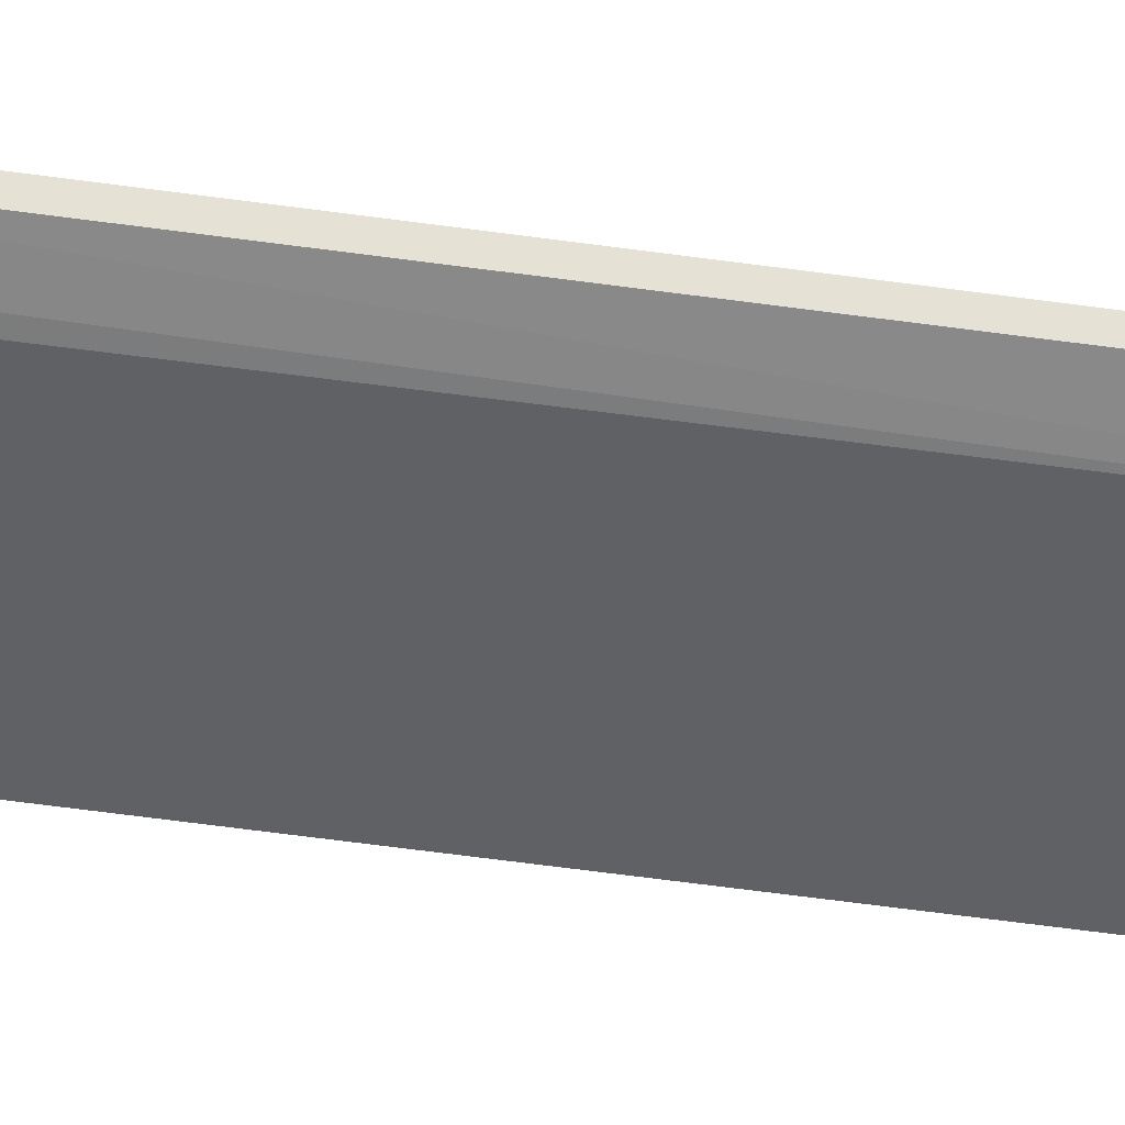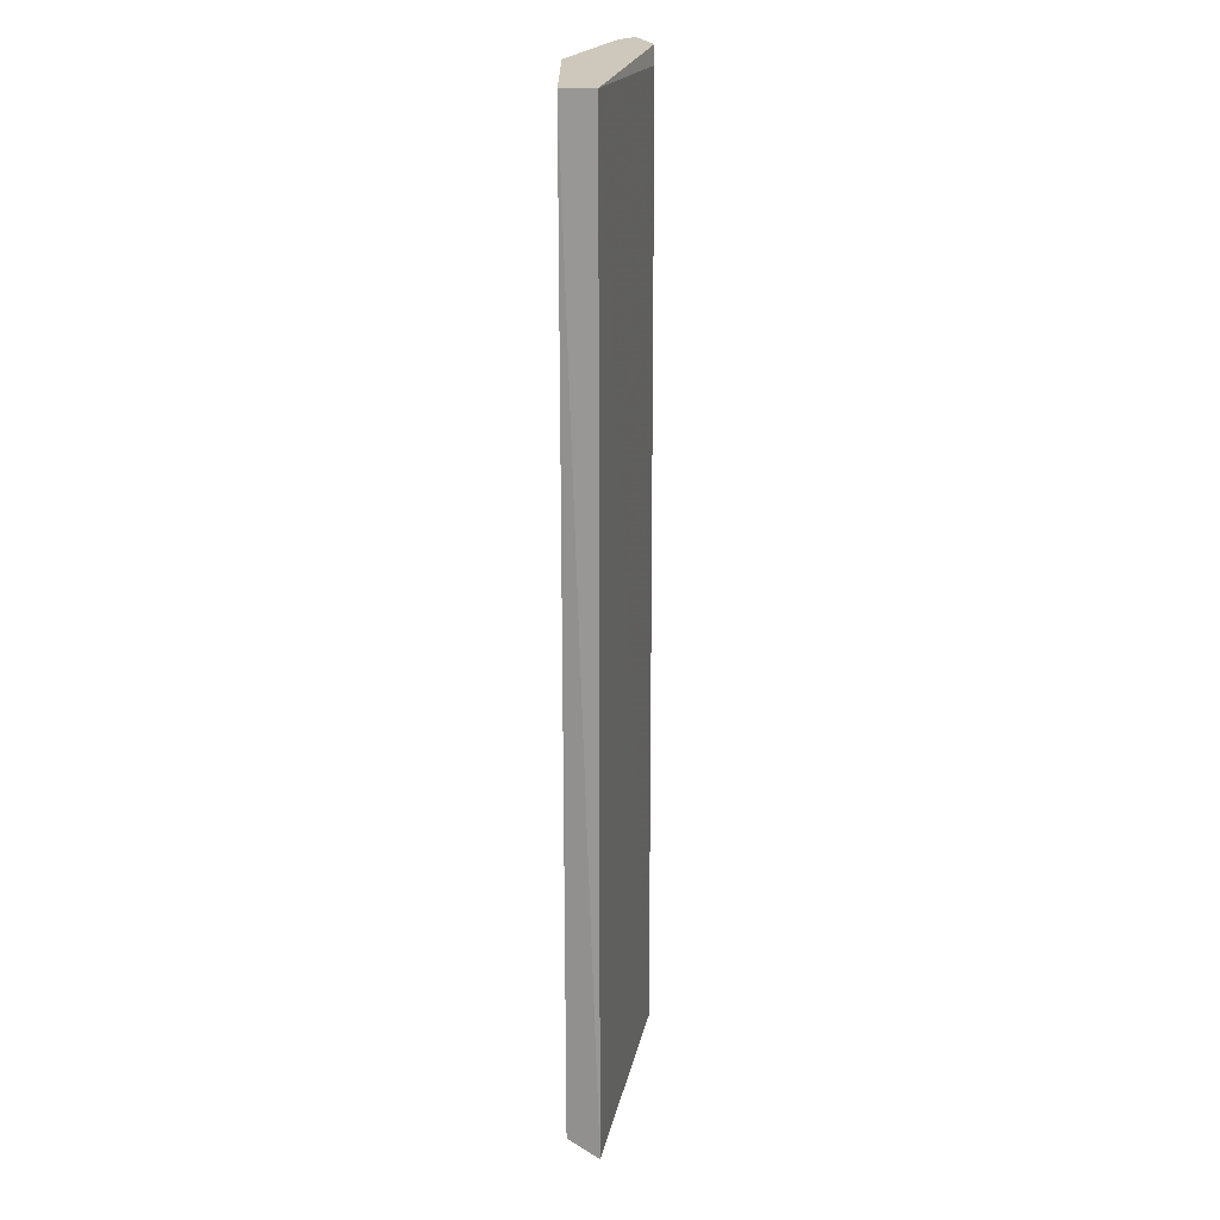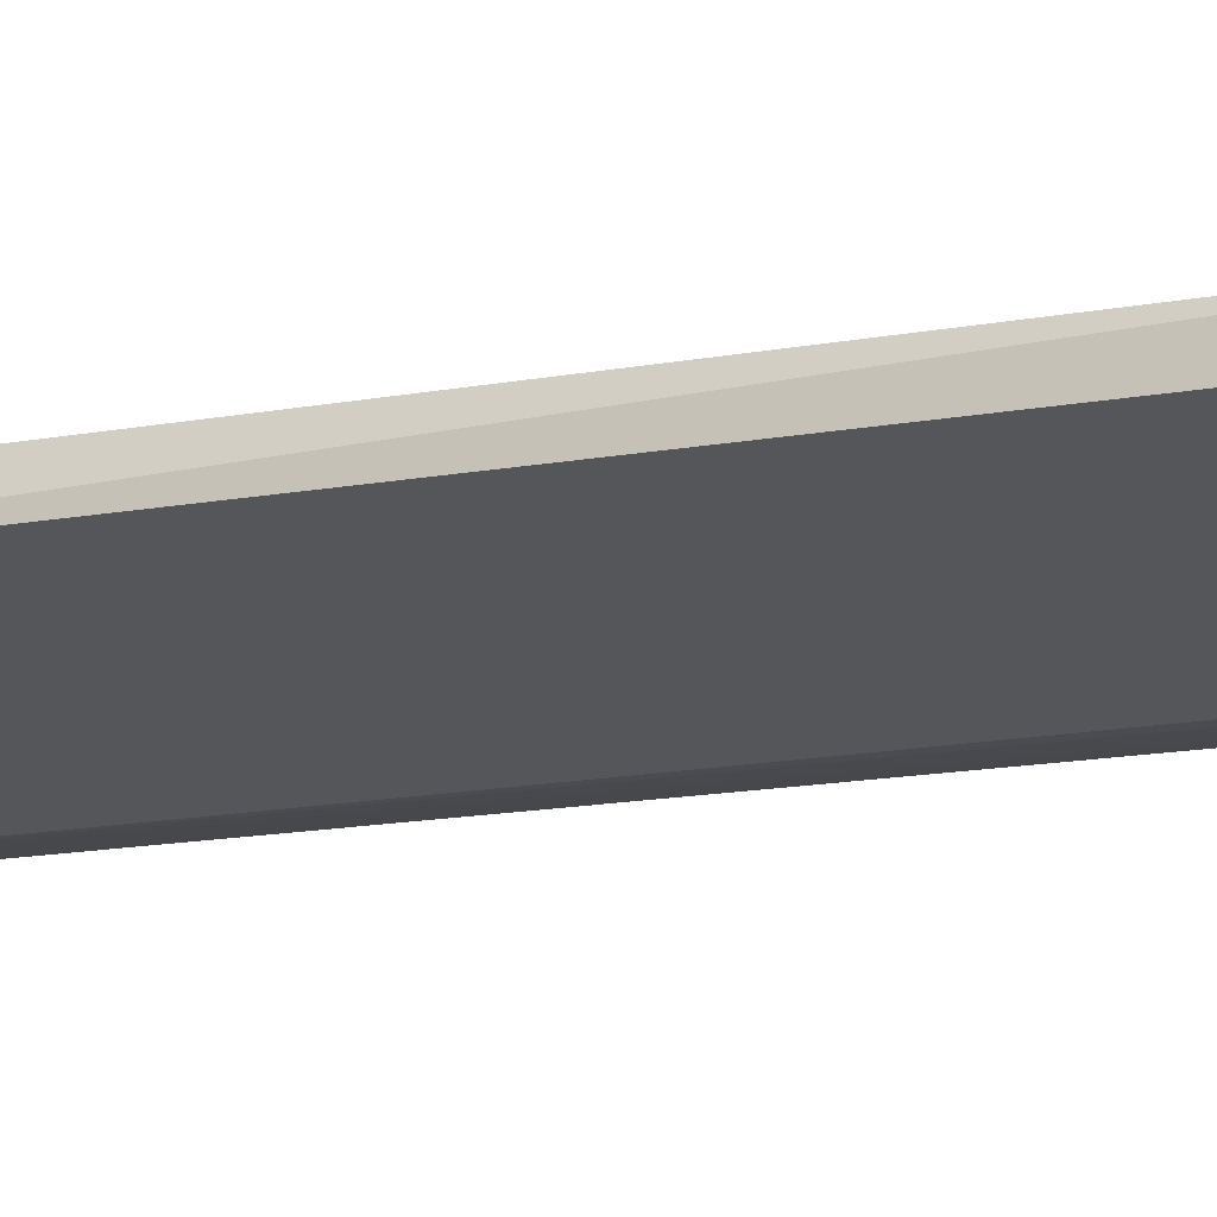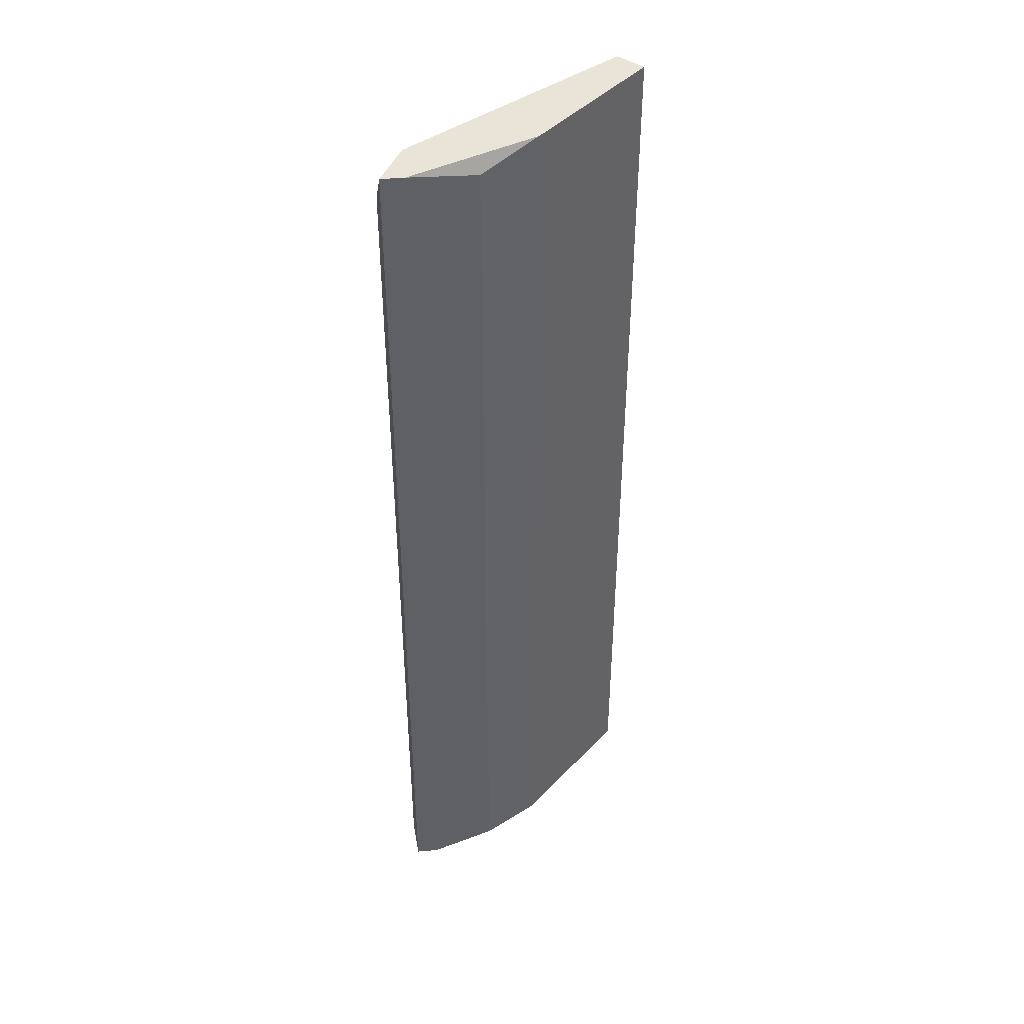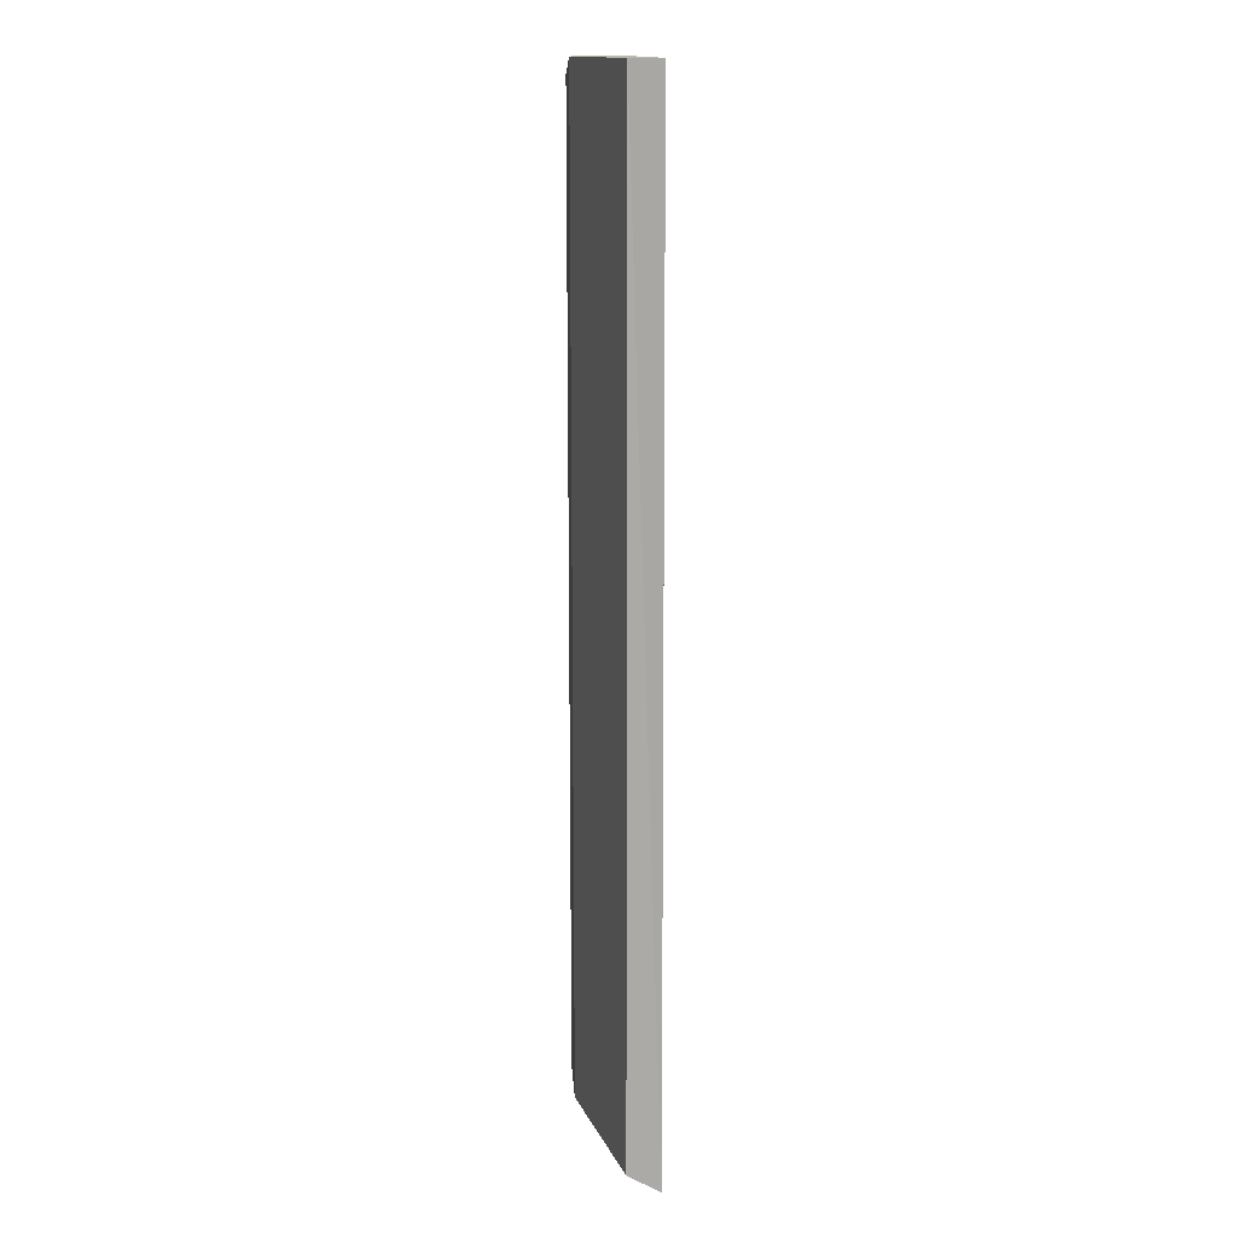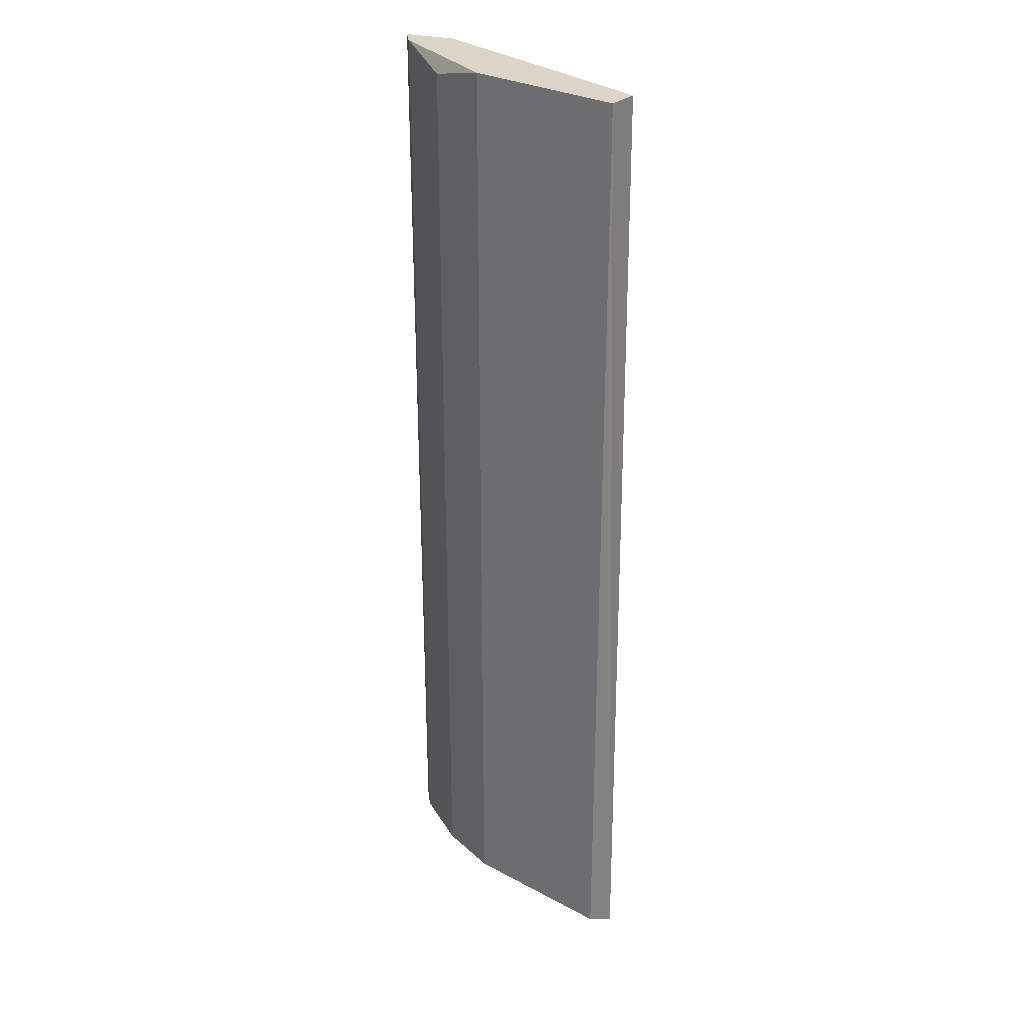
<metadata>
{"format":"obj","ext":"obj","renderer":"f3d","projection":"perspective","resolution":1024,"background":"white","views":[{"elev":-58.8,"azim":-98.0,"up":"+Z"},{"elev":22.0,"azim":90.1,"up":"+Y"},{"elev":-15.3,"azim":111.7,"up":"+Z"},{"elev":43.1,"azim":-50.6,"up":"+Y"},{"elev":14.7,"azim":72.1,"up":"+Y"},{"elev":29.5,"azim":38.2,"up":"+Y"}]}
</metadata>
<code>
v -0.129 0.3182 0.2377
v -0.2127 -0.2691 0.1896
v -0.1809 -0.2993 0.1871
v -0.1886 0.3182 0.1881
v -0.02607 -0.2993 0.218
v -0.129 -0.2874 0.2377
v -0.02979 0.3182 0.2377
v -0.02979 0.3182 0.2178
v -0.2085 0.3182 0.2079
v -0.02979 -0.2874 0.2377
v -0.1688 -0.2874 0.2278
v -0.2085 -0.2874 0.2079
v -0.2184 0.3182 0.198
v -0.1688 0.3083 0.2278
v -0.1787 0.3083 0.1881
v -0.2127 0.3 0.1896
v -0.2184 -0.2874 0.198
f 12 13 17
f 3 5 6
f 1 6 7
f 4 1 7
f 7 5 8
f 5 3 8
f 4 7 8
f 1 4 9
f 6 5 10
f 7 6 10
f 5 7 10
f 3 6 11
f 6 1 11
f 11 9 12
f 3 11 12
f 9 4 13
f 12 9 13
f 1 9 14
f 11 1 14
f 9 11 14
f 3 4 15
f 8 3 15
f 4 8 15
f 3 2 16
f 4 3 16
f 2 13 16
f 13 4 16
f 2 3 17
f 3 12 17
f 13 2 17

</code>
